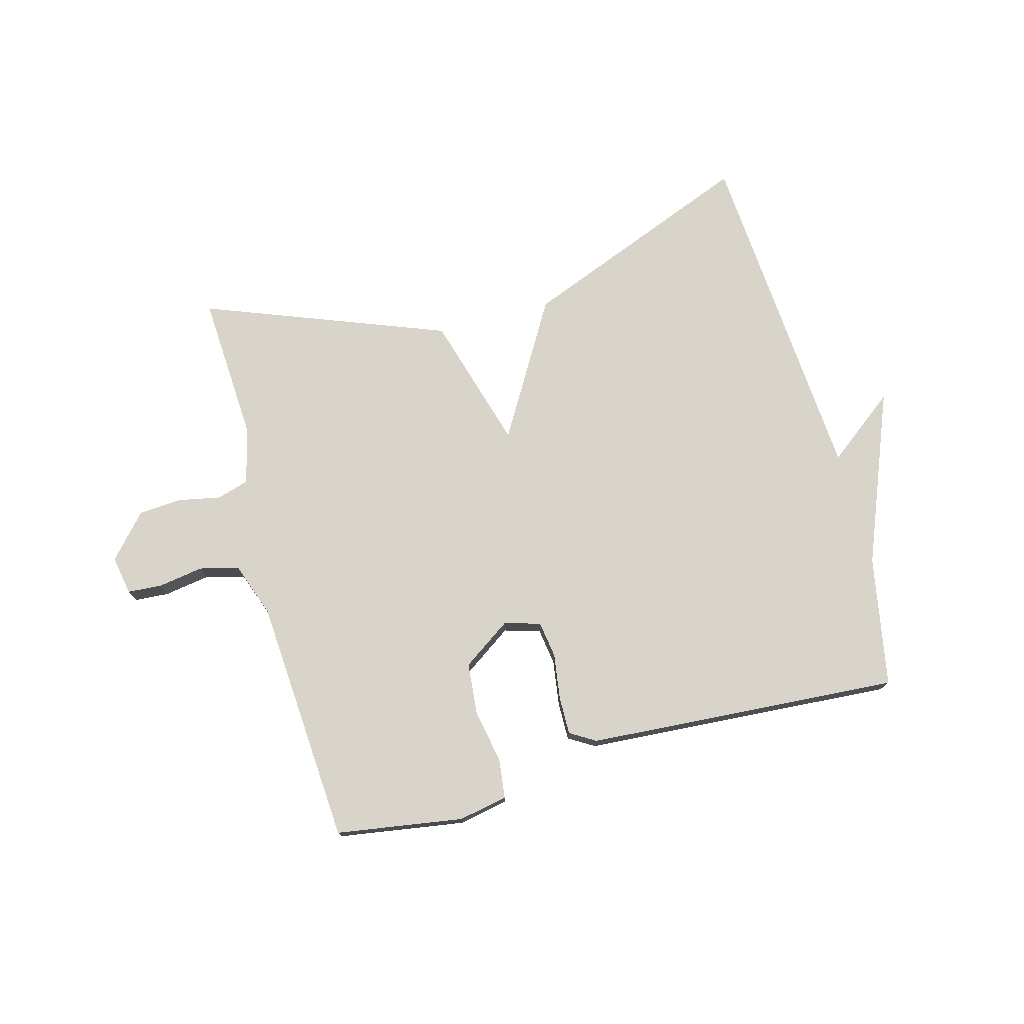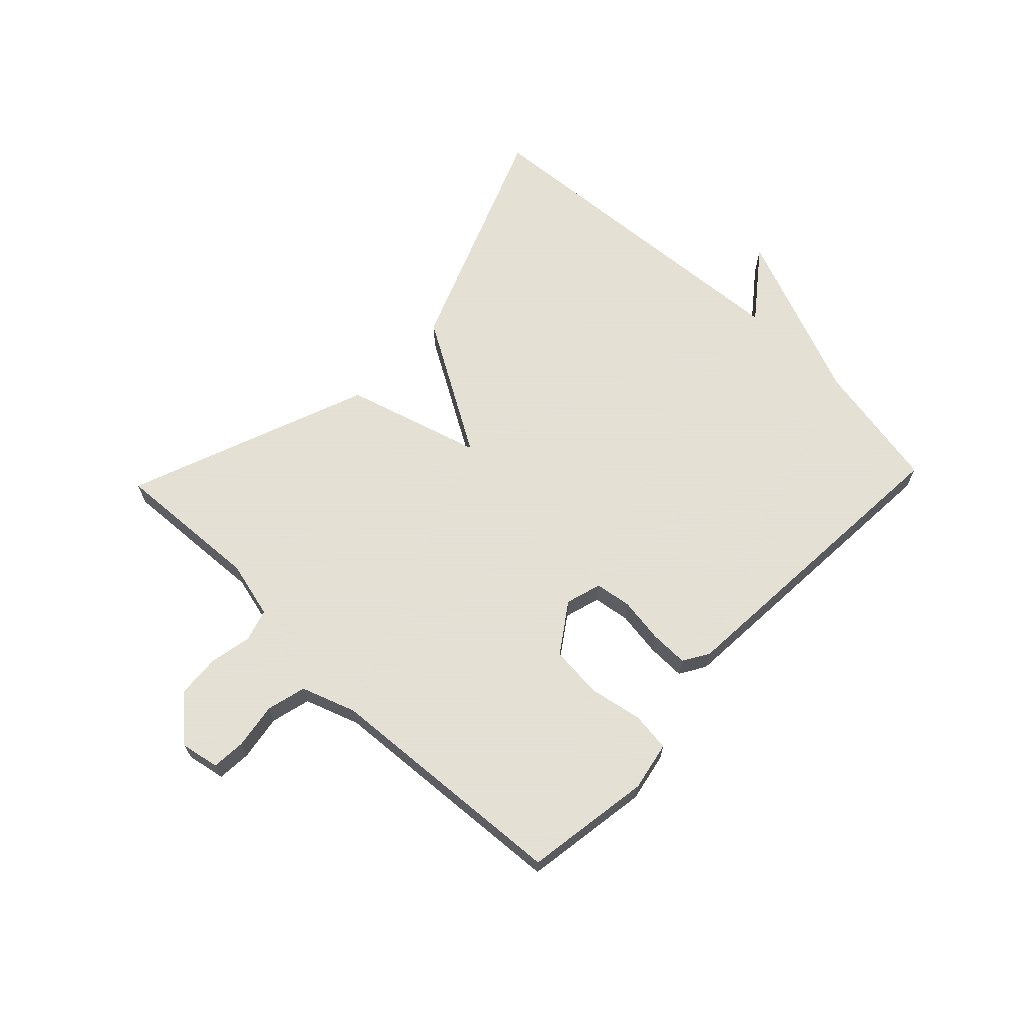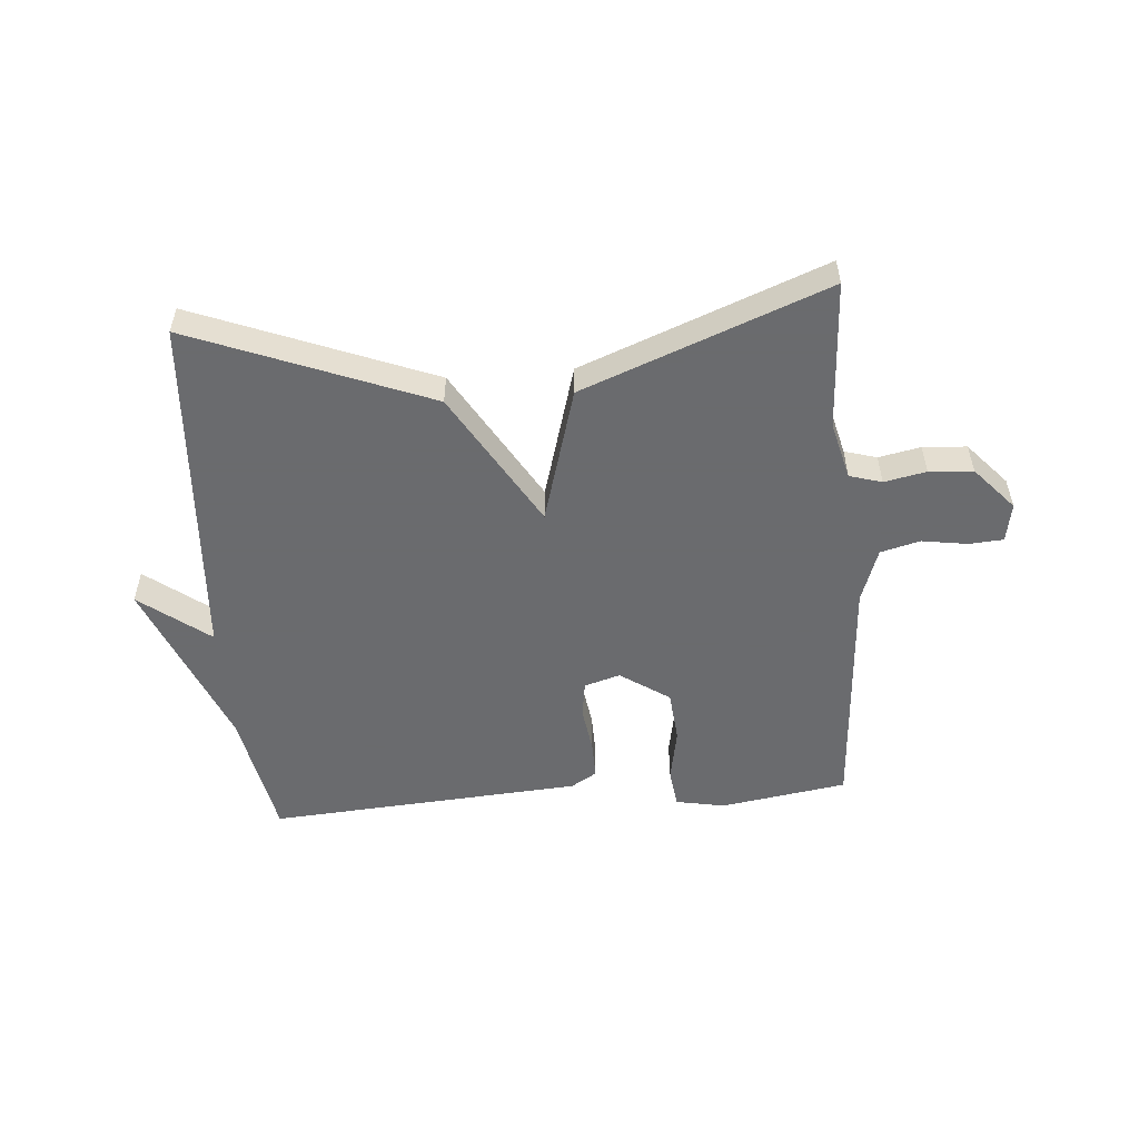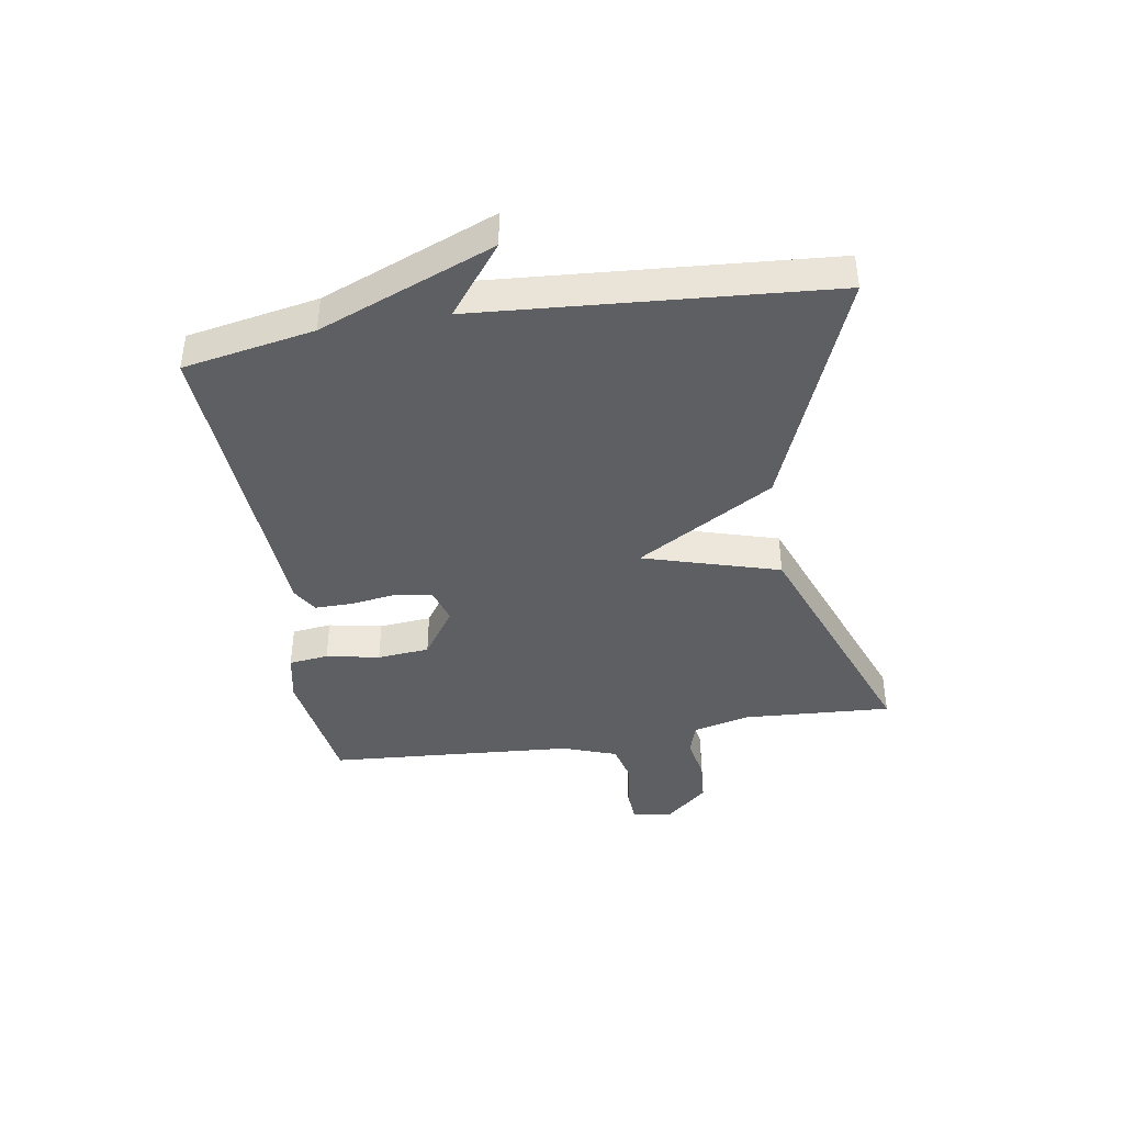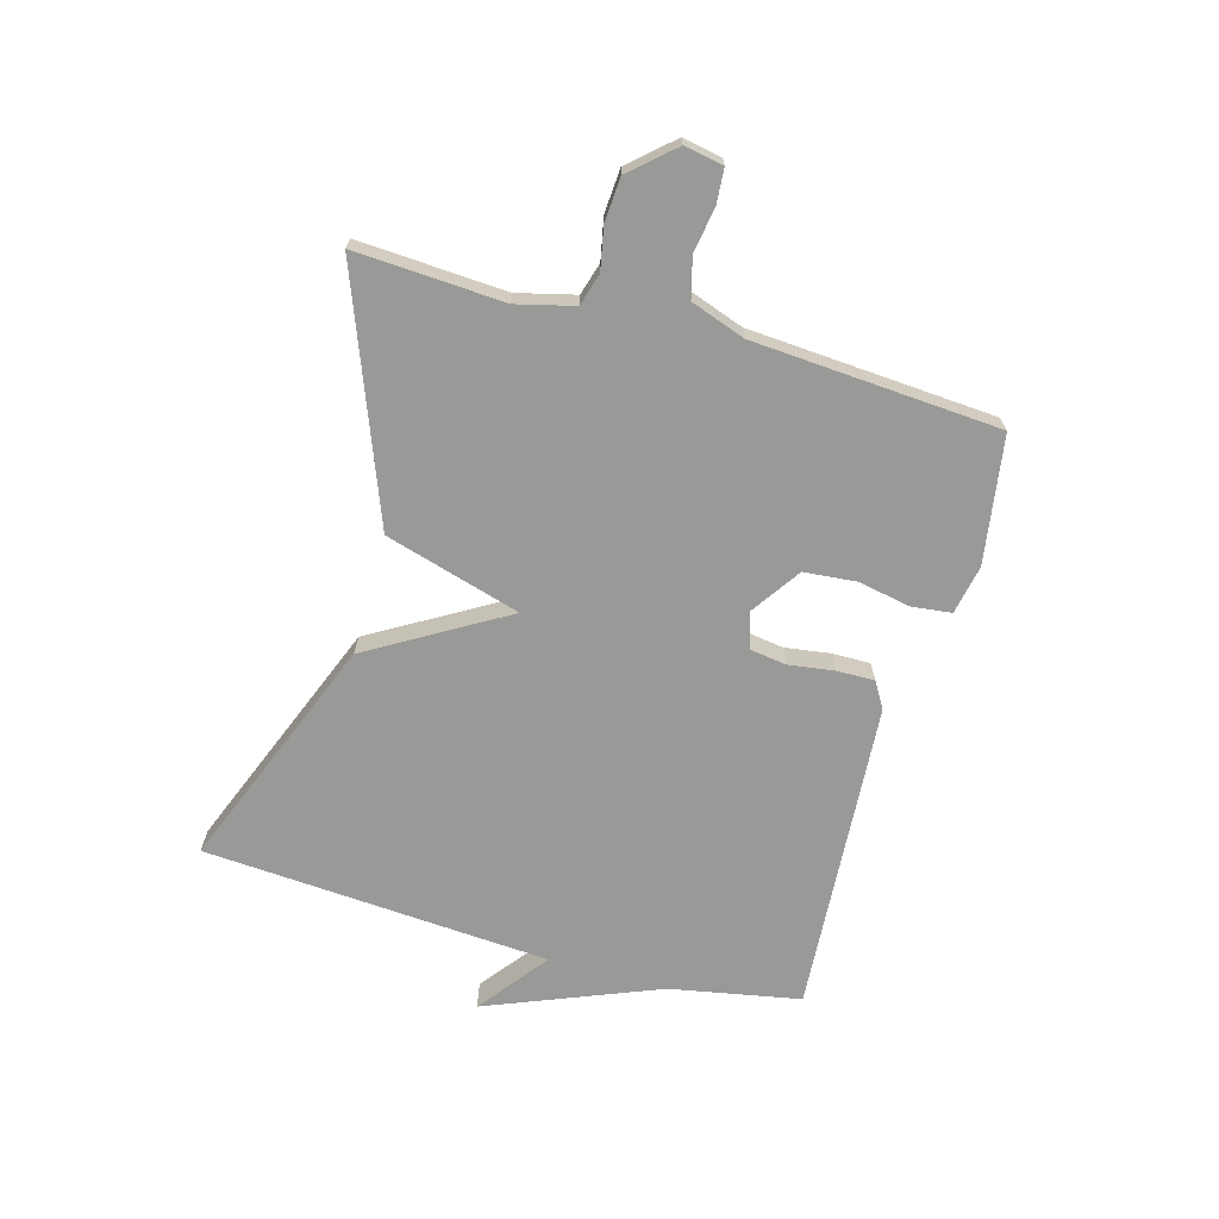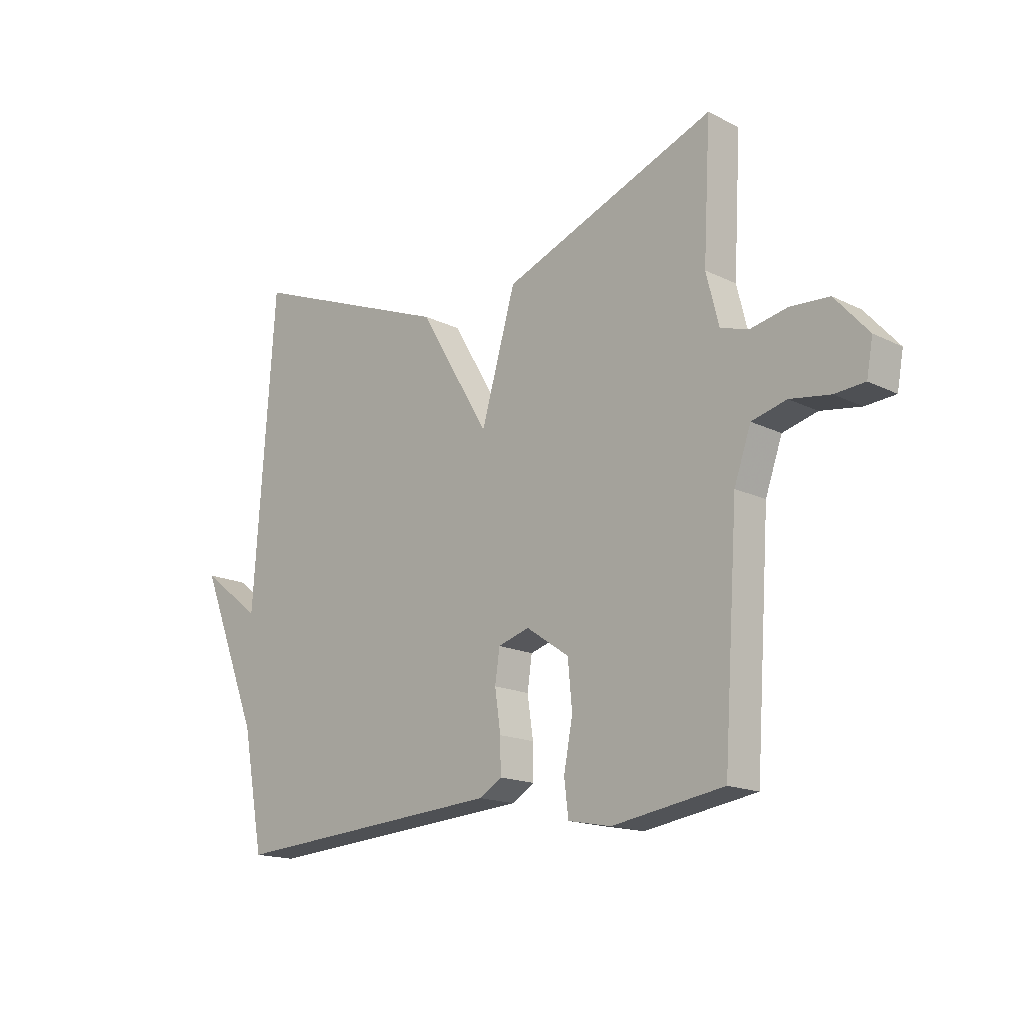
<metadata>
{"format":"obj","ext":"obj","renderer":"f3d","projection":"perspective","resolution":1024,"background":"white","views":[{"elev":75.3,"azim":164.8,"up":"+Y"},{"elev":66.2,"azim":133.7,"up":"+Y"},{"elev":-53.3,"azim":4.7,"up":"+Y"},{"elev":-41.3,"azim":-81.0,"up":"+Y"},{"elev":-68.8,"azim":74.3,"up":"+Y"},{"elev":-16.4,"azim":44.8,"up":"+Z"}]}
</metadata>
<code>
v 0.5 0.07 -0.5
v 0.288 0.07 -0.533
v 0.206 0.07 -0.517
v 0.198 0.07 -0.451
v 0.215 0.07 -0.362
v 0.207 0.07 -0.275
v 0.125 0.07 -0.219
v 0.065 0.07 -0.237
v 0.056 0.07 -0.298
v 0.067 0.07 -0.374
v 0.068 0.07 -0.438
v 0.025 0.07 -0.464
v -0.5 0.07 -0.5
v -0.541 0.07 -0.282
v -0.657 0.07 0.007
v -0.541 0.07 -0.082
v -0.5 0.07 0.5
v -0.106 0.07 0.344
v 0.028 0.07 0.117
v 0.094 0.07 0.344
v 0.5 0.07 0.5
v 0.486 0.07 0.252
v 0.51 0.07 0.156
v 0.564 0.07 0.14
v 0.634 0.07 0.154
v 0.707 0.07 0.149
v 0.771 0.07 0.077
v 0.759 0.07 0.012
v 0.702 0.07 0.008
v 0.626 0.07 0.02
v 0.56 0.07 0.003
v 0.528 0.07 -0.088
v 0.5 0 -0.5
v 0.288 0 -0.533
v 0.206 0 -0.517
v 0.198 0 -0.451
v 0.215 0 -0.362
v 0.207 0 -0.275
v 0.125 0 -0.219
v 0.065 0 -0.237
v 0.056 0 -0.298
v 0.067 0 -0.374
v 0.068 0 -0.438
v 0.025 0 -0.464
v -0.5 0 -0.5
v -0.541 0 -0.282
v -0.657 0 0.007
v -0.541 0 -0.082
v -0.5 0 0.5
v -0.106 0 0.344
v 0.028 0 0.117
v 0.094 0 0.344
v 0.5 0 0.5
v 0.486 0 0.252
v 0.51 0 0.156
v 0.564 0 0.14
v 0.634 0 0.154
v 0.707 0 0.149
v 0.771 0 0.077
v 0.759 0 0.012
v 0.702 0 0.008
v 0.626 0 0.02
v 0.56 0 0.003
v 0.528 0 -0.088
f 28 29 30
f 27 28 30
f 26 27 30
f 25 26 30
f 24 25 30
f 23 24 30 31
f 19 20 21 22
f 19 22 23
f 16 17 18 19
f 23 31 32
f 19 23 32
f 16 19 32
f 12 13 14
f 11 12 14
f 10 11 14
f 9 10 14
f 8 9 14
f 7 8 14
f 3 4 5
f 2 3 5
f 1 2 5
f 32 1 5
f 32 5 6
f 14 15 16
f 7 14 16 32
f 6 7 32
f 62 61 60
f 62 60 59
f 62 59 58
f 62 58 57
f 62 57 56
f 63 62 56 55
f 54 53 52 51
f 55 54 51
f 51 50 49 48
f 64 63 55
f 64 55 51
f 64 51 48
f 46 45 44
f 46 44 43
f 46 43 42
f 46 42 41
f 46 41 40
f 46 40 39
f 37 36 35
f 37 35 34
f 37 34 33
f 37 33 64
f 38 37 64
f 48 47 46
f 64 48 46 39
f 64 39 38
f 1 33 34 2
f 2 34 35 3
f 3 35 36 4
f 4 36 37 5
f 5 37 38 6
f 6 38 39 7
f 7 39 40 8
f 8 40 41 9
f 9 41 42 10
f 10 42 43 11
f 11 43 44 12
f 12 44 45 13
f 13 45 46 14
f 14 46 47 15
f 15 47 48 16
f 16 48 49 17
f 17 49 50 18
f 18 50 51 19
f 19 51 52 20
f 20 52 53 21
f 21 53 54 22
f 22 54 55 23
f 23 55 56 24
f 24 56 57 25
f 25 57 58 26
f 26 58 59 27
f 27 59 60 28
f 28 60 61 29
f 29 61 62 30
f 30 62 63 31
f 31 63 64 32
f 32 64 33 1

</code>
